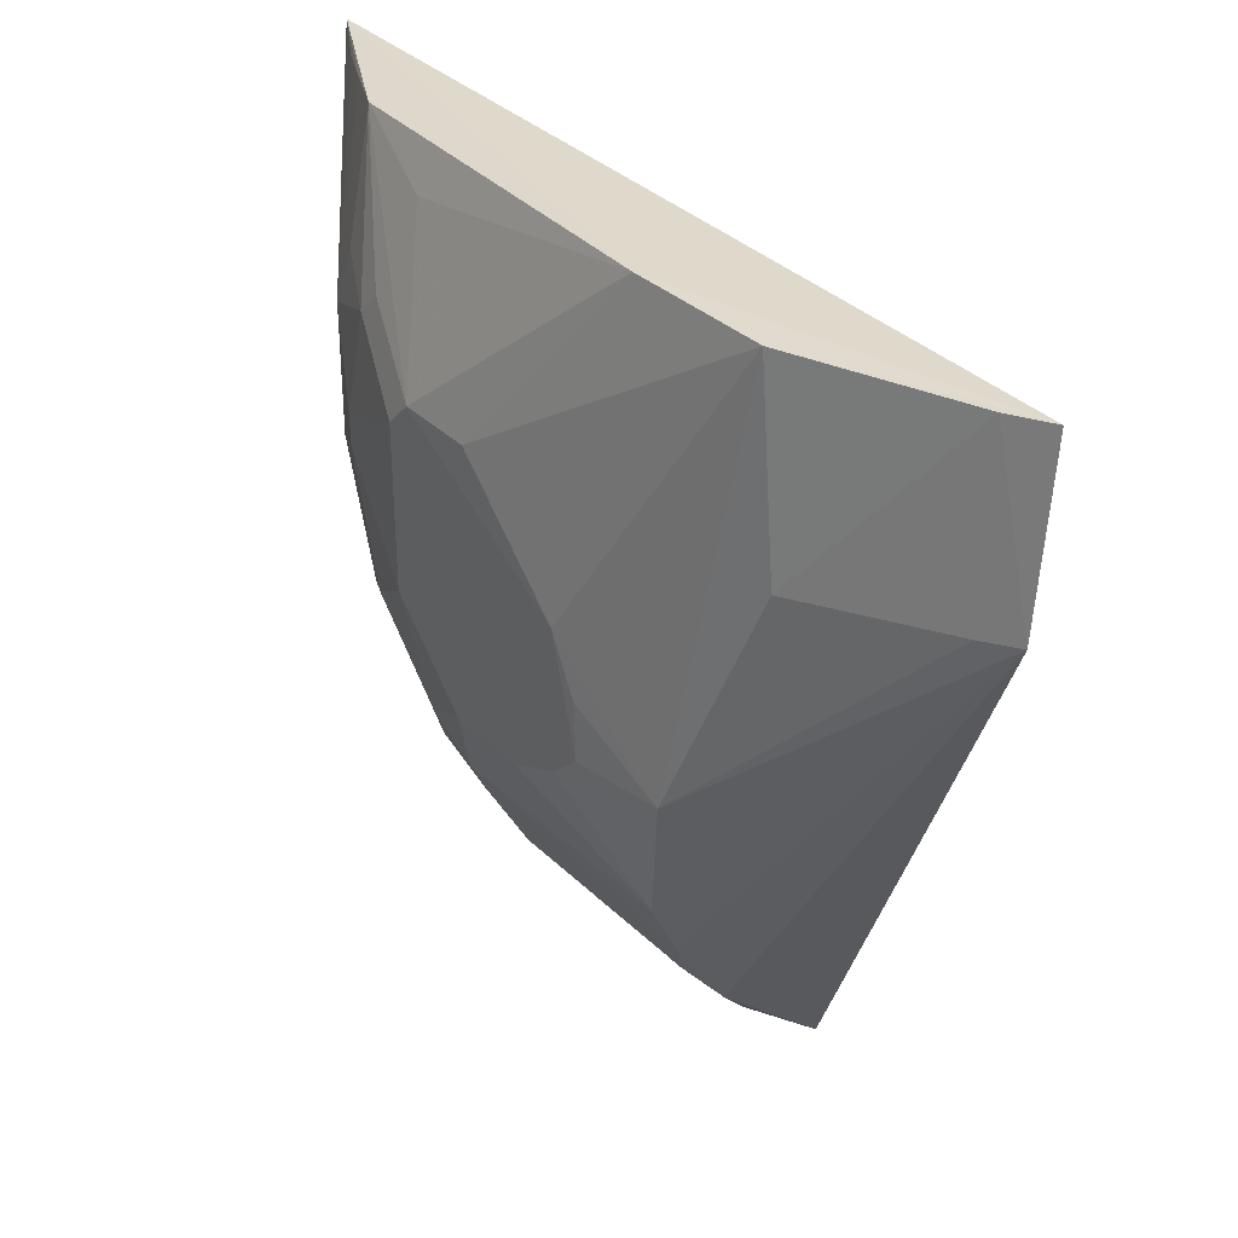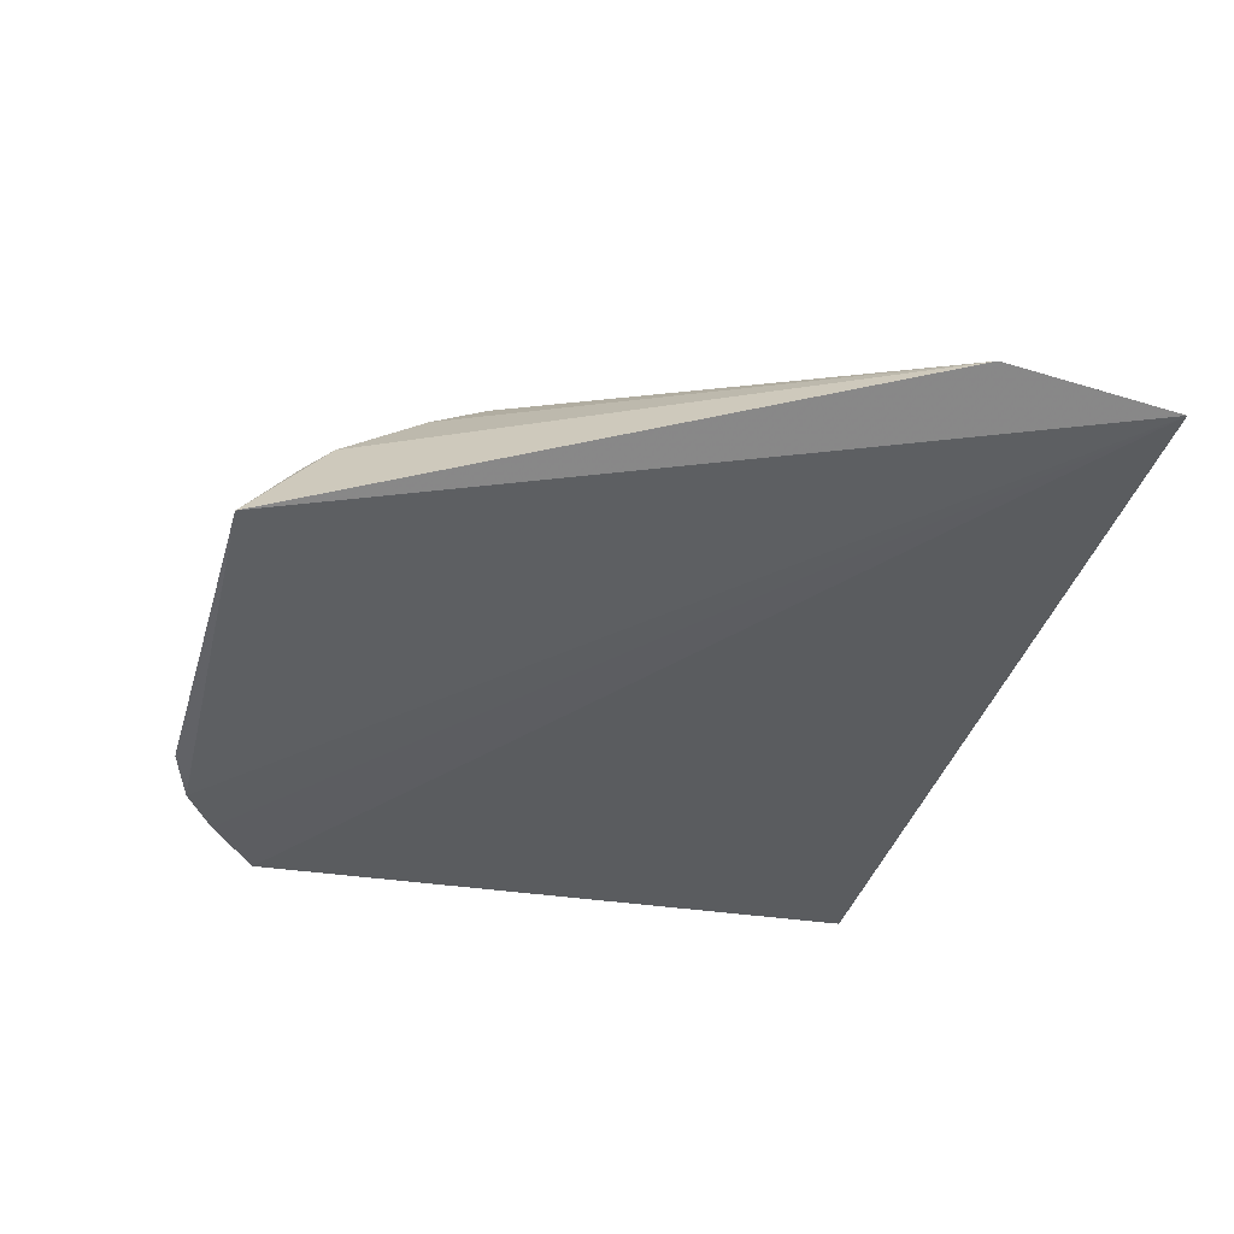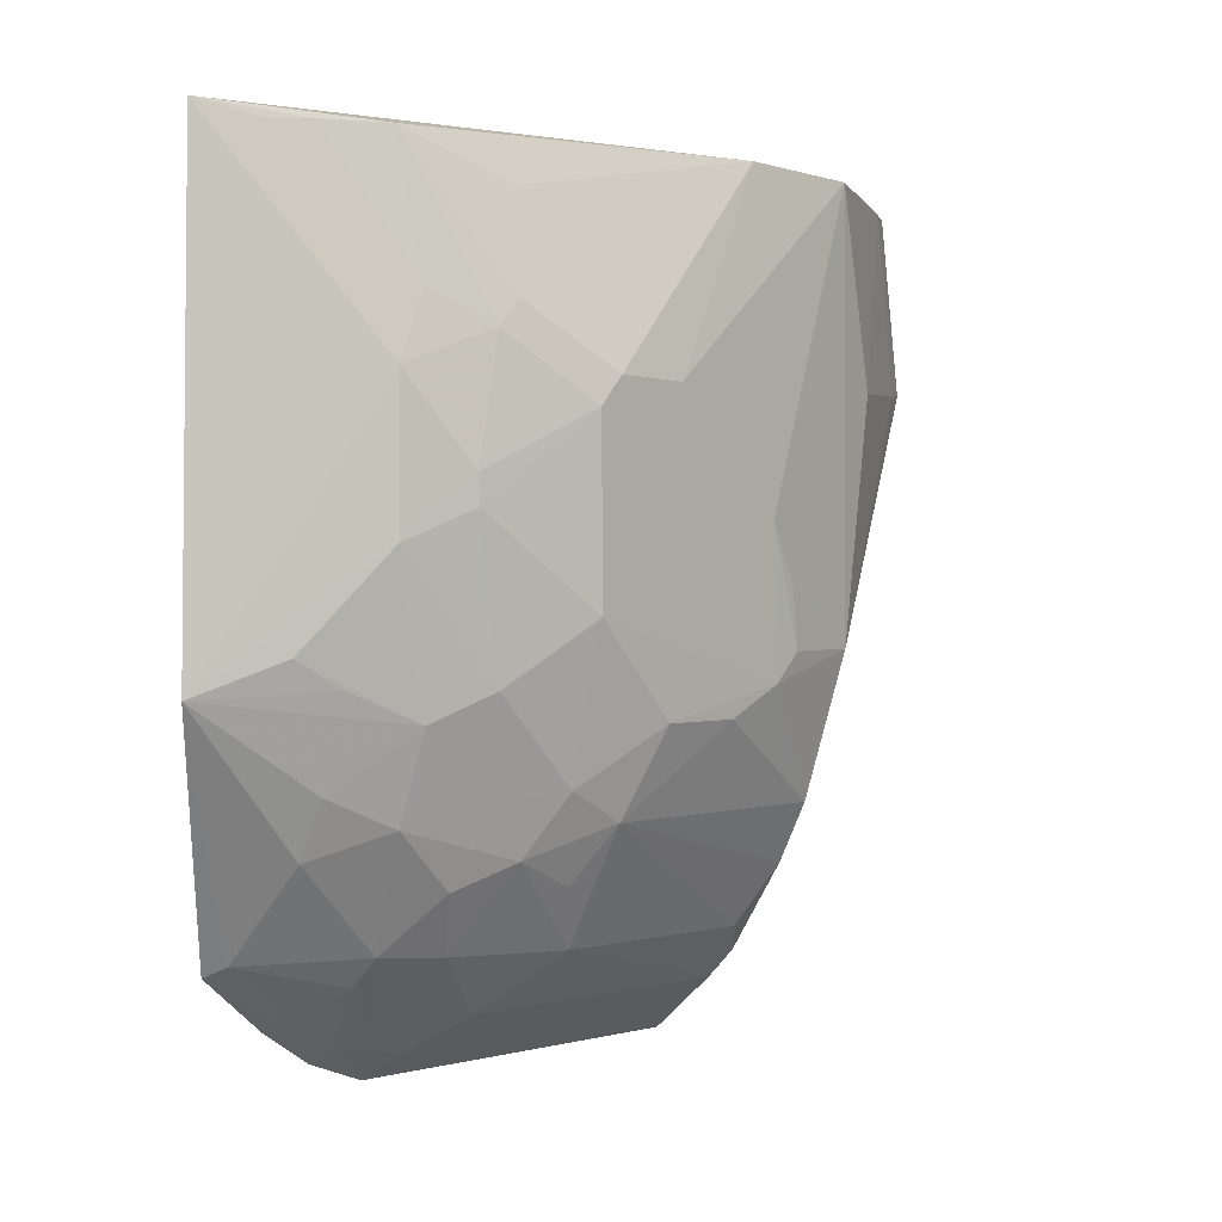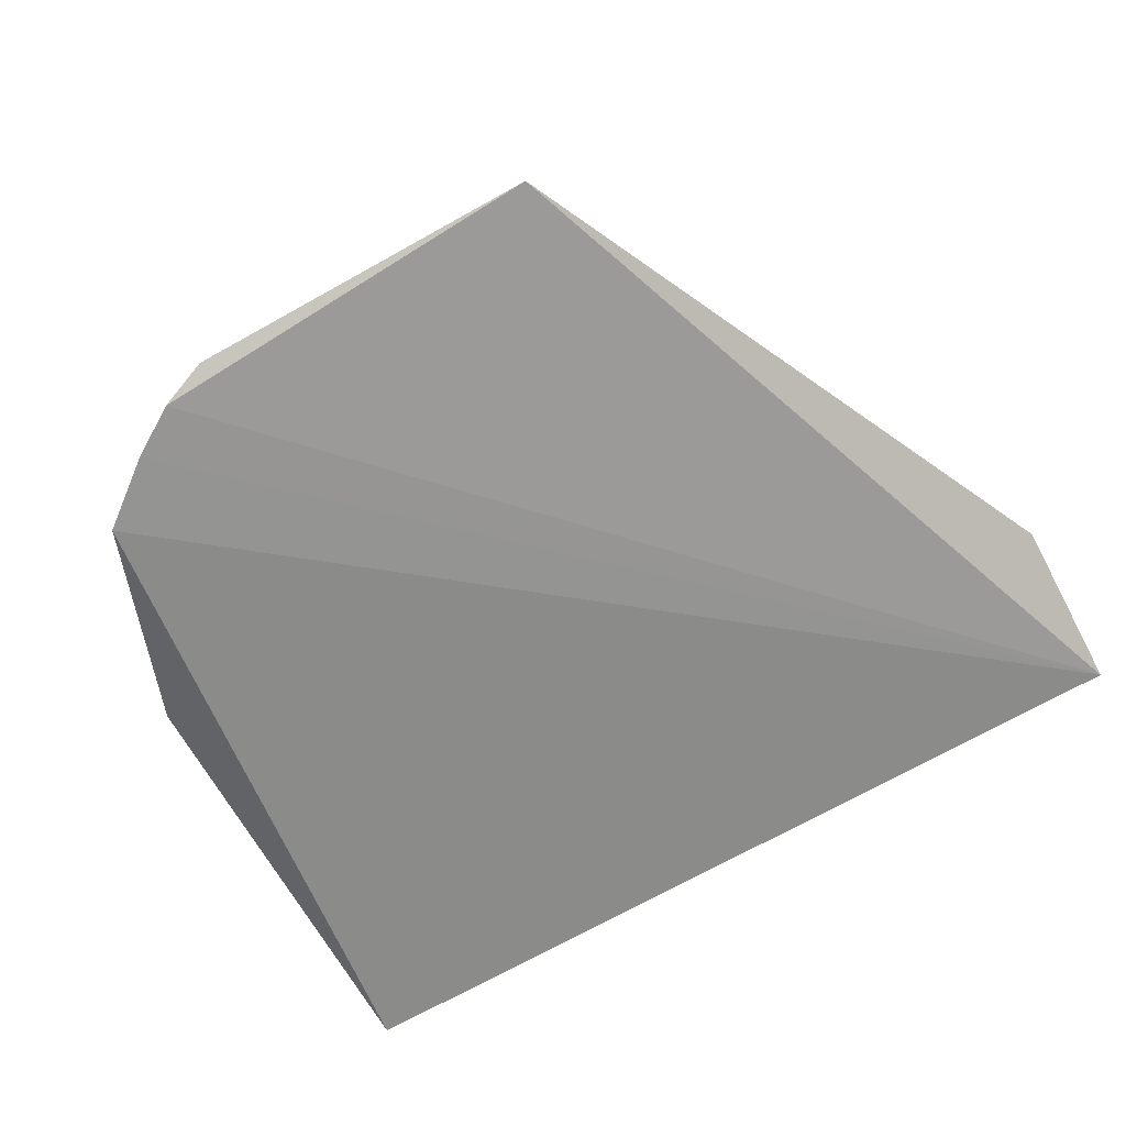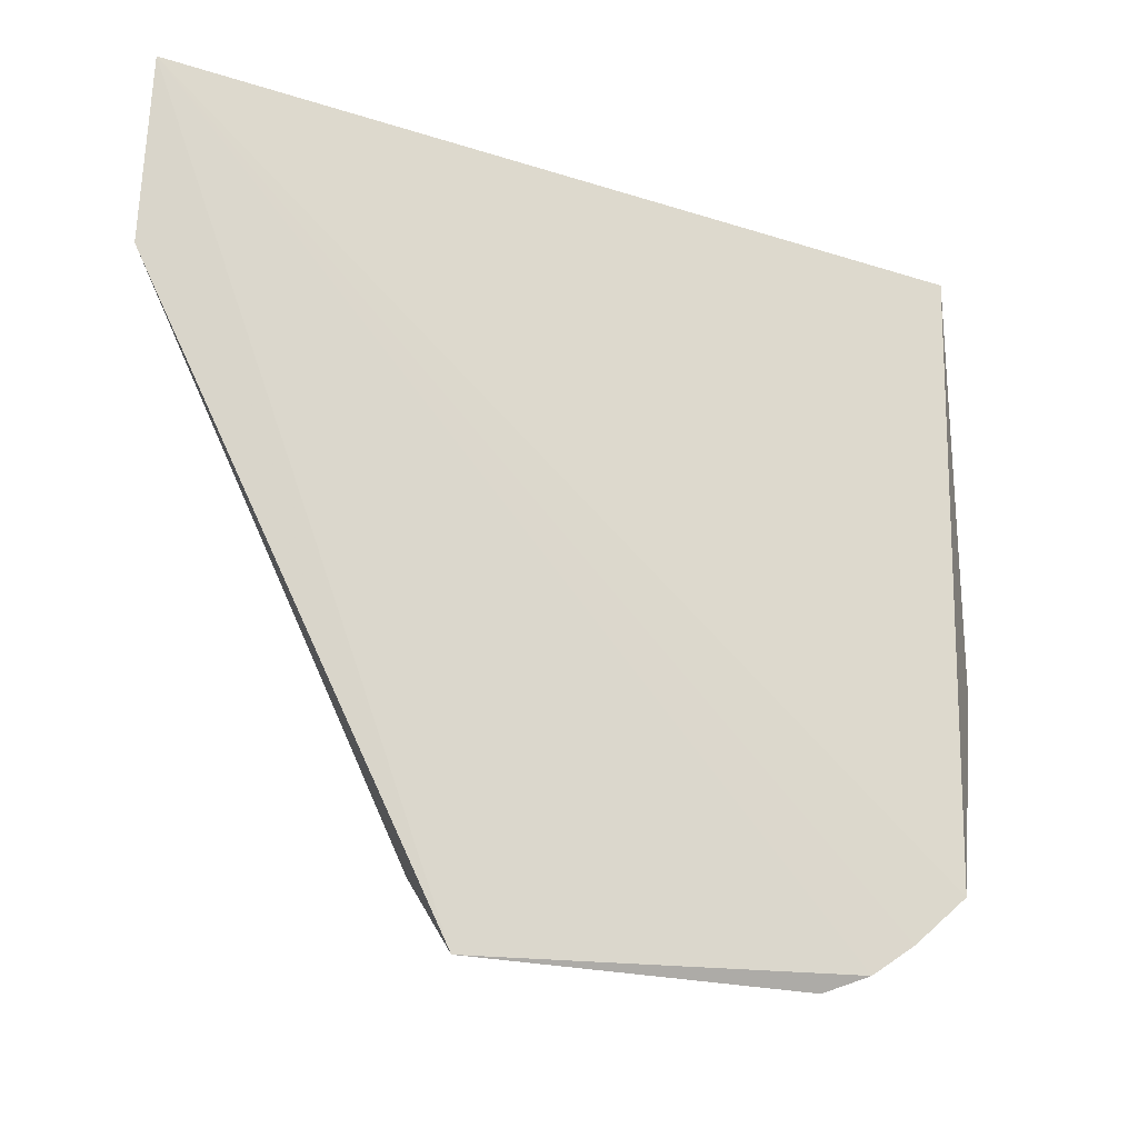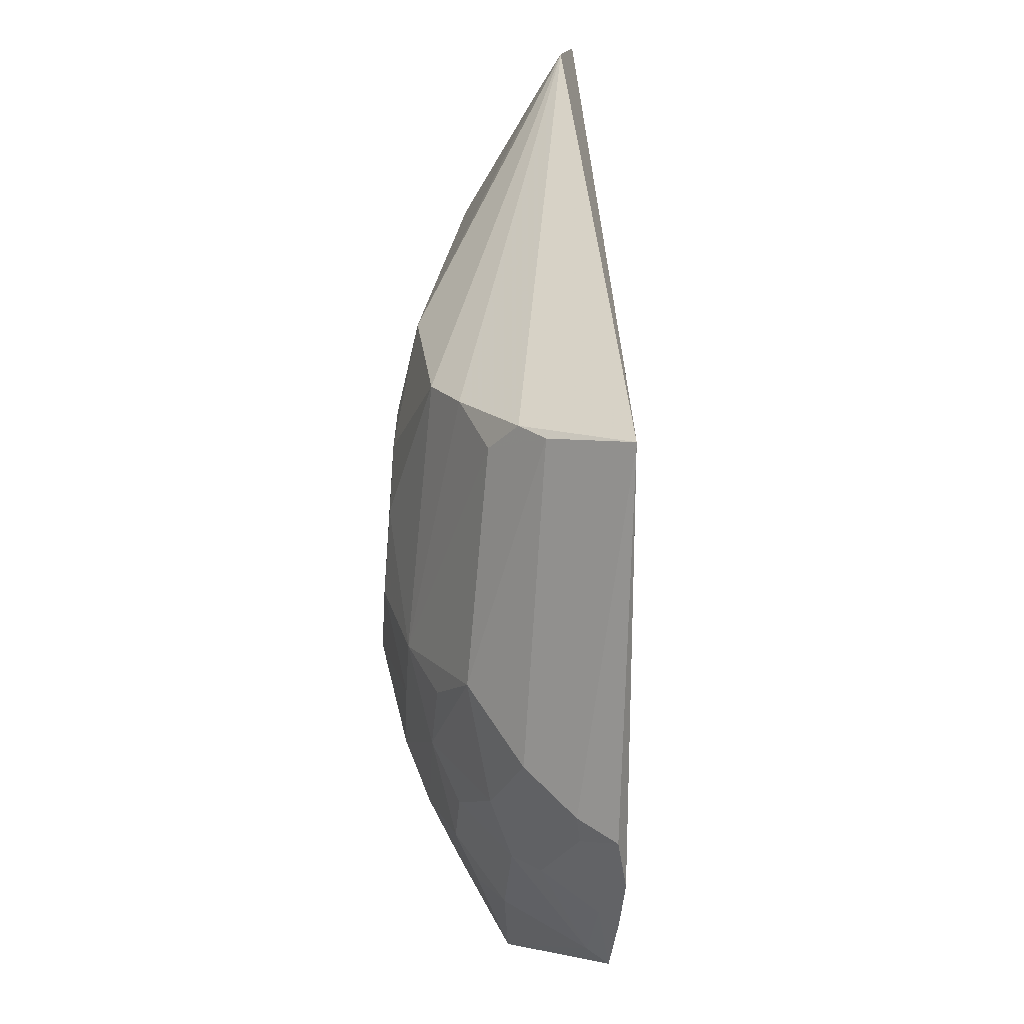
<metadata>
{"format":"obj","ext":"obj","renderer":"f3d","projection":"perspective","resolution":1024,"background":"white","views":[{"elev":33.6,"azim":-128.0,"up":"+Z"},{"elev":-36.7,"azim":-106.0,"up":"+Y"},{"elev":1.0,"azim":130.2,"up":"+Z"},{"elev":-69.3,"azim":-151.3,"up":"+Y"},{"elev":-19.4,"azim":-33.2,"up":"+Z"},{"elev":-75.2,"azim":-95.1,"up":"+Z"}]}
</metadata>
<code>
v 0.2408 0.3829 0.01685
v 0.2461 0.3847 -0.2131
v 0.0947 0.4647 -0.09769
v -0.1117 0.4375 0.01624
v -0.07244 0.3571 -0.3811
v 0.1669 0.4207 0.01153
v 0.1794 0.4348 -0.08399
v 0.1975 0.3401 -0.3285
v -0.2133 0.3885 0.01206
v -0.06531 0.449 -0.2683
v -0.03905 0.4396 0.01772
v 0.1367 0.4478 -0.2113
v 0.215 0.3978 0.01007
v 0.138 0.4487 -0.06772
v 0.1378 0.3398 -0.3715
v -0.03624 0.4661 -0.1993
v -0.2146 0.3971 -0.07687
v 0.0813 0.4645 -0.08415
v 0.1798 0.4348 -0.1529
v 0.1348 0.4183 -0.2938
v 0.1969 0.4065 0.01104
v 0.151 0.4498 -0.125
v 0.1658 0.4348 -0.05253
v 0.1641 0.3396 -0.3549
v 0.05123 0.4649 -0.2272
v -0.06571 0.4074 -0.339
v -0.08177 0.4596 -0.1994
v -0.1934 0.3997 0.01205
v 0.1117 0.4344 -0.008255
v 0.0419 0.4642 -0.08516
v -0.01963 0.4657 -0.142
v 0.1255 0.4485 -0.05537
v 0.1633 0.4329 -0.2243
v 0.1915 0.3911 -0.2793
v 0.1505 0.45 -0.1387
v 0.1492 0.3913 -0.3208
v 0.009066 0.4654 -0.2273
v 0.09455 0.4492 -0.2534
v -0.02118 0.4666 -0.2131
v -0.06524 0.435 -0.2965
v 0.09189 0.3909 -0.351
v -0.1254 0.4412 -0.08157
v -0.03392 0.4655 -0.1709
v 0.2124 0.41 -0.1972
v 0.1929 0.3508 -0.3234
v 0.1632 0.4184 -0.2663
v 0.09399 0.465 -0.1824
v 0.1493 0.3773 -0.3346
v 0.06545 0.4498 -0.2684
v 0.1133 0.3462 -0.3811
v -0.06402 0.395 -0.3525
v 0.1214 0.4041 -0.3224
v -0.1968 0.4064 -0.0782
v 0.1933 0.4185 -0.2099
v 0.1617 0.3492 -0.3495
v 0.1923 0.4052 -0.2524
v 0.1094 0.4341 -0.282
v 0.1202 0.3626 -0.365
v 0.06366 0.4199 -0.3242
v 0.1076 0.3652 -0.3689
v 0.1344 0.3511 -0.3659
v -0.05094 0.4199 -0.3254
v 0.07889 0.4336 -0.2951
f 7 1 2
f 8 2 1
f 9 8 1
f 11 1 6
f 11 9 1
f 11 4 9
f 13 1 7
f 15 9 5
f 17 5 9
f 18 14 3
f 19 7 2
f 21 13 7
f 21 6 1
f 21 1 13
f 22 14 7
f 22 3 14
f 22 7 19
f 23 14 6
f 23 7 14
f 23 21 7
f 23 6 21
f 24 8 9
f 24 9 15
f 26 5 17
f 27 10 17
f 28 17 9
f 28 9 4
f 29 18 11
f 29 11 6
f 29 6 18
f 30 4 11
f 30 11 18
f 31 18 3
f 31 30 18
f 31 4 30
f 31 27 4
f 32 18 6
f 32 6 14
f 32 14 18
f 33 12 19
f 35 22 19
f 35 19 12
f 35 3 22
f 39 31 3
f 39 16 31
f 39 25 37
f 39 37 10
f 39 27 16
f 39 10 27
f 40 26 17
f 40 17 10
f 42 4 27
f 42 28 4
f 43 31 16
f 43 16 27
f 43 27 31
f 44 33 19
f 44 19 2
f 45 34 2
f 45 2 8
f 45 36 34
f 46 36 20
f 46 34 36
f 47 3 35
f 47 39 3
f 47 25 39
f 47 35 12
f 47 38 25
f 47 12 38
f 48 36 45
f 49 37 25
f 49 10 37
f 49 40 10
f 49 25 38
f 50 15 5
f 51 41 5
f 51 5 26
f 52 20 36
f 53 42 27
f 53 27 17
f 53 17 28
f 53 28 42
f 54 44 2
f 54 2 33
f 54 33 44
f 55 45 8
f 55 8 24
f 55 48 45
f 56 46 33
f 56 33 2
f 56 2 34
f 56 34 46
f 57 46 20
f 57 38 12
f 57 12 33
f 57 33 46
f 57 49 38
f 57 20 52
f 58 36 48
f 59 41 51
f 59 57 52
f 59 52 41
f 60 50 5
f 60 5 41
f 60 58 50
f 60 41 52
f 60 52 36
f 60 36 58
f 61 55 24
f 61 24 15
f 61 15 50
f 61 50 58
f 61 58 48
f 61 48 55
f 62 26 40
f 62 40 49
f 62 49 59
f 62 59 51
f 62 51 26
f 63 59 49
f 63 49 57
f 63 57 59

</code>
